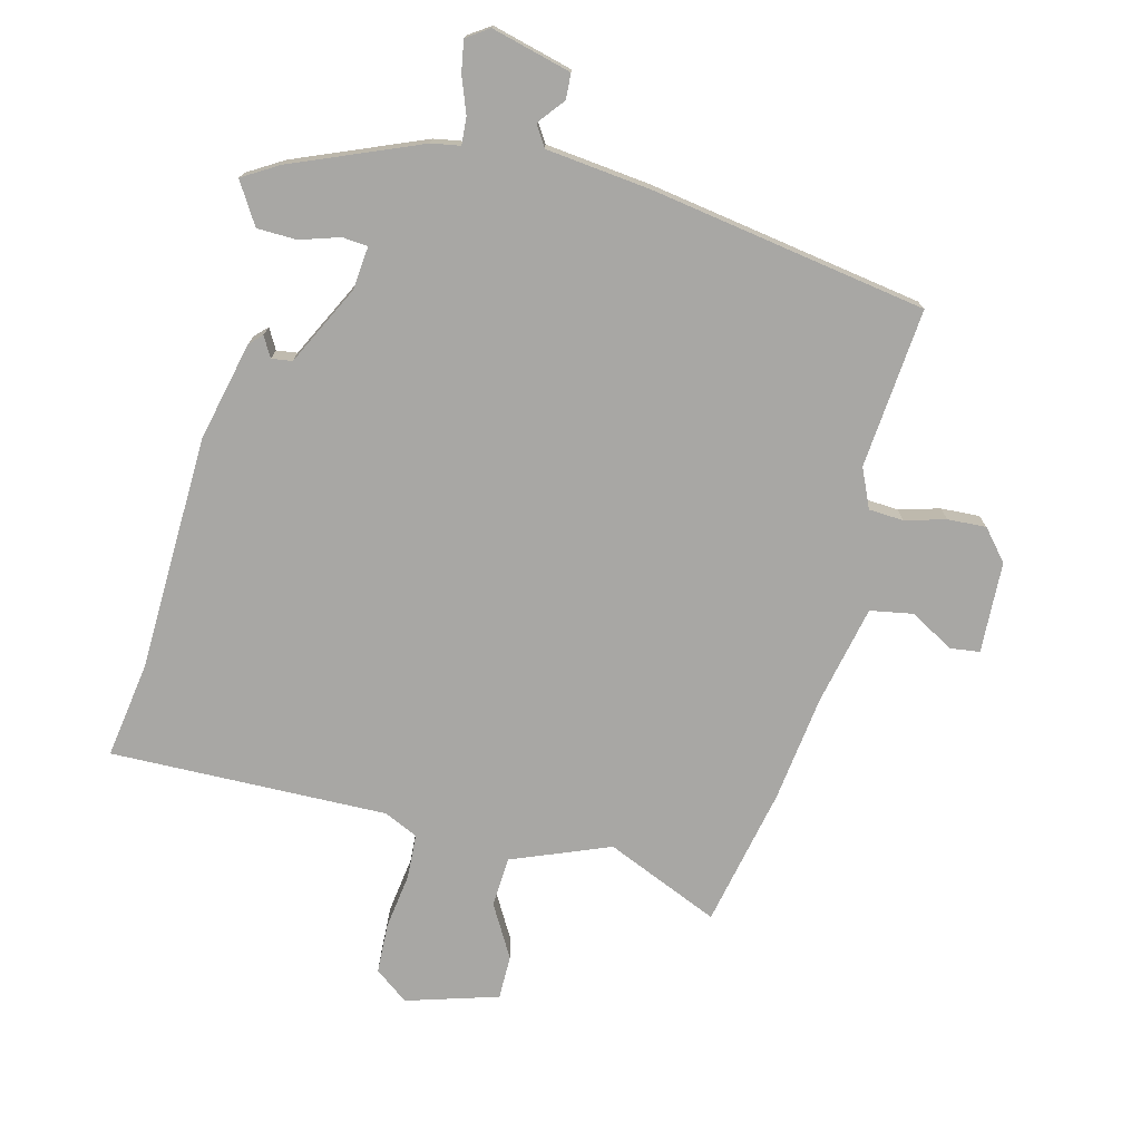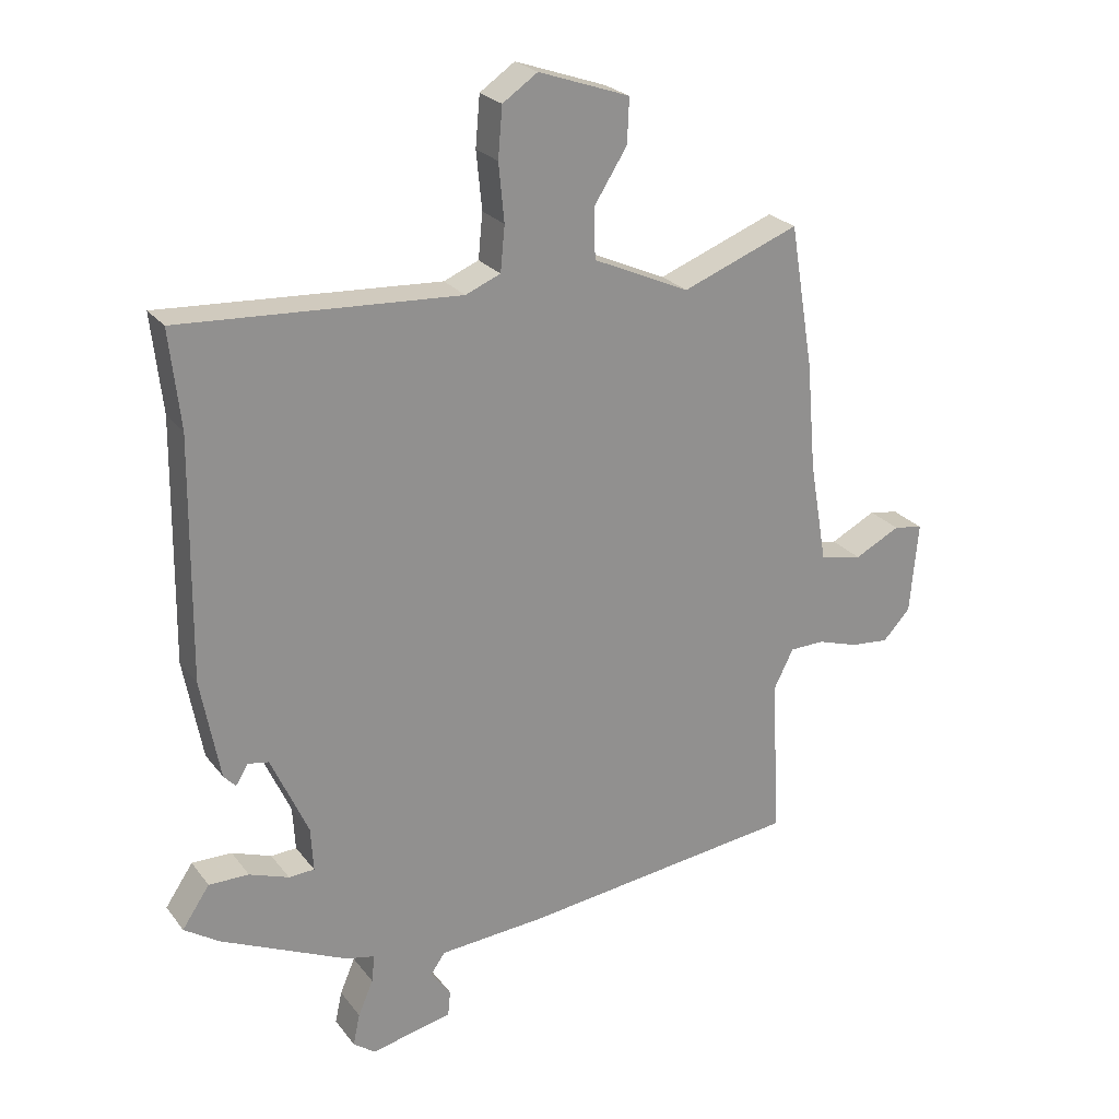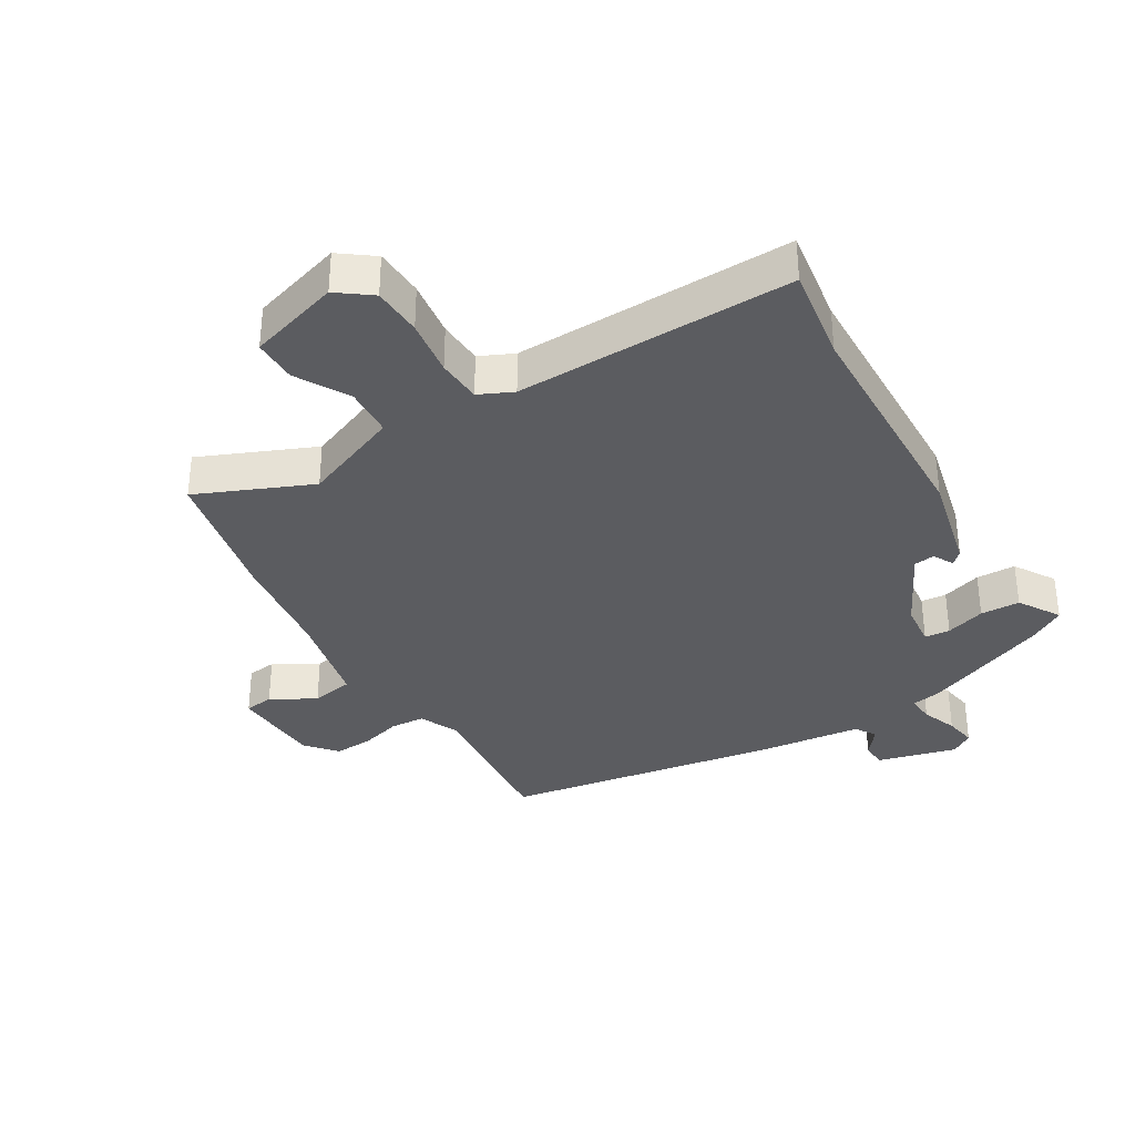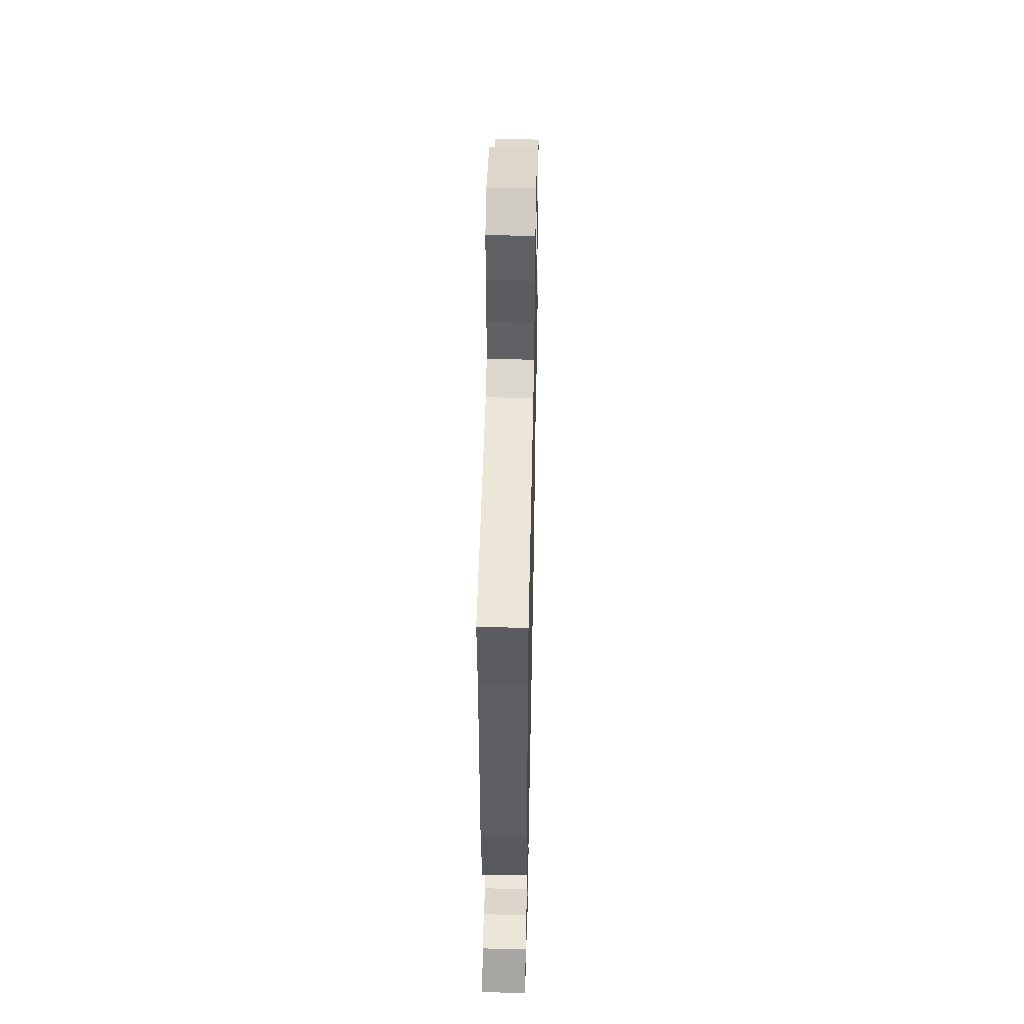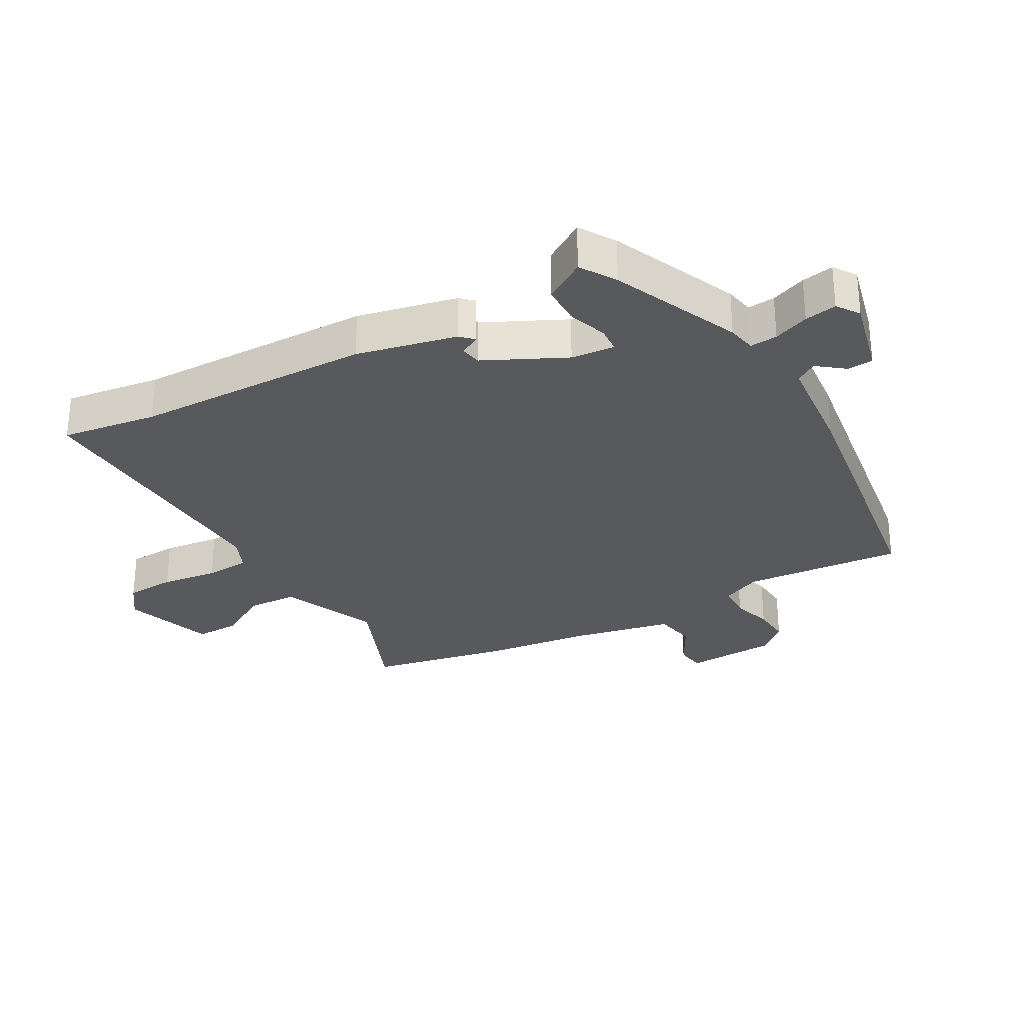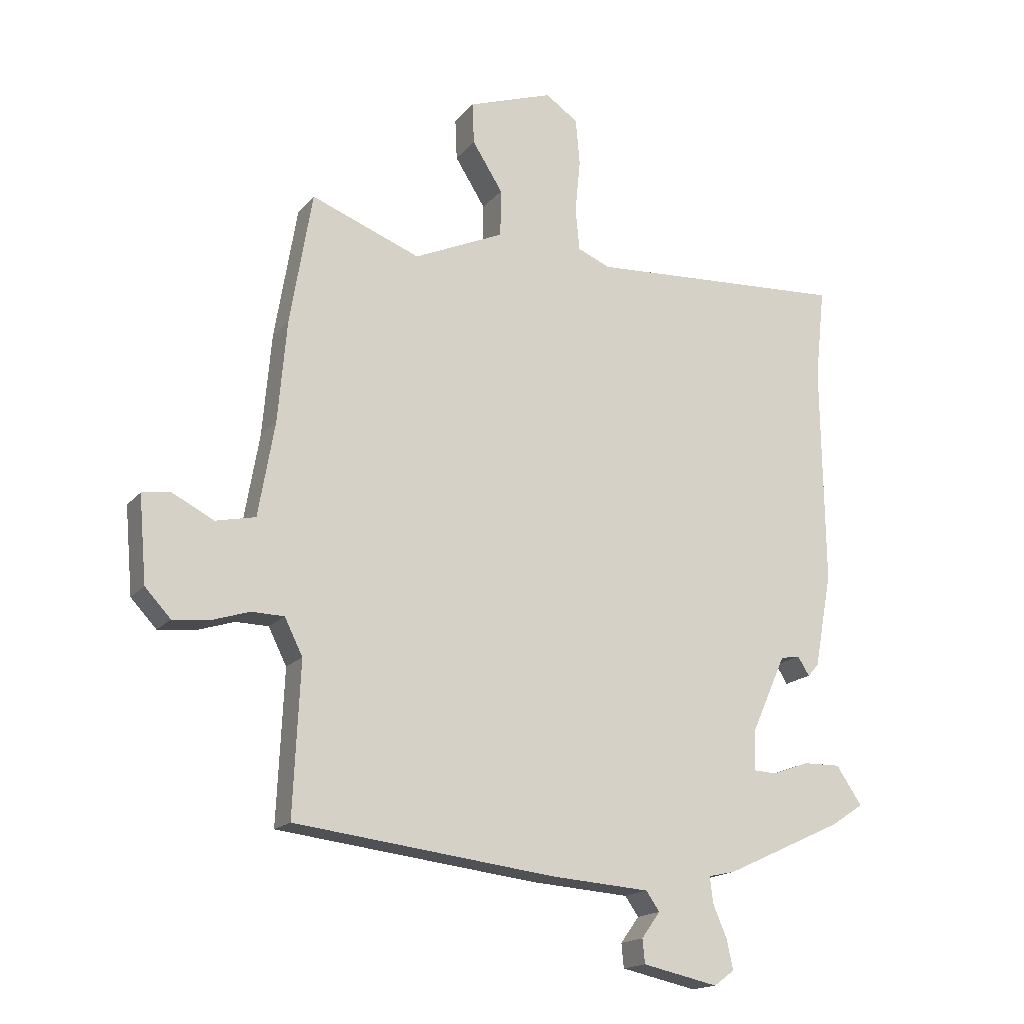
<metadata>
{"format":"obj","ext":"obj","renderer":"f3d","projection":"perspective","resolution":1024,"background":"white","views":[{"elev":-74.6,"azim":163.3,"up":"+Y"},{"elev":24.5,"azim":151.8,"up":"+Z"},{"elev":-34.6,"azim":28.5,"up":"+Y"},{"elev":49.8,"azim":91.2,"up":"+Z"},{"elev":-29.1,"azim":117.7,"up":"+Y"},{"elev":-17.1,"azim":-26.3,"up":"+Z"}]}
</metadata>
<code>
v 0.508 0.07 0.571
v 0.491 0.07 0.416
v 0.496 0.07 0.034
v 0.466 0.07 -0.127
v 0.447 0.07 -0.148
v 0.427 0.07 -0.116
v 0.394 0.07 -0.122
v 0.335 0.07 -0.253
v 0.331 0.07 -0.323
v 0.372 0.07 -0.325
v 0.435 0.07 -0.302
v 0.499 0.07 -0.301
v 0.543 0.07 -0.366
v 0.487 0.07 -0.403
v 0.284 0.07 -0.497
v 0.238 0.07 -0.507
v 0.243 0.07 -0.551
v 0.267 0.07 -0.607
v 0.278 0.07 -0.658
v 0.243 0.07 -0.684
v 0.113 0.07 -0.656
v 0.109 0.07 -0.615
v 0.141 0.07 -0.571
v 0.118 0.07 -0.538
v -0.052 0.07 -0.526
v -0.499 0.07 -0.473
v -0.487 0.07 -0.215
v -0.518 0.07 -0.153
v -0.574 0.07 -0.152
v -0.639 0.07 -0.173
v -0.701 0.07 -0.179
v -0.745 0.07 -0.132
v -0.758 0.07 0.015
v -0.711 0.07 0.023
v -0.638 0.07 -0.014
v -0.57 0.07 0.001
v -0.542 0.07 0.163
v -0.527 0.07 0.336
v -0.489 0.07 0.564
v -0.302 0.07 0.493
v -0.147 0.07 0.563
v -0.146 0.07 0.644
v -0.198 0.07 0.726
v -0.201 0.07 0.797
v -0.055 0.07 0.848
v 0.001 0.07 0.81
v 0.008 0.07 0.73
v -0.001 0.07 0.638
v 0.006 0.07 0.566
v 0.062 0.07 0.543
v 0.508 0 0.571
v 0.491 0 0.416
v 0.496 0 0.034
v 0.466 0 -0.127
v 0.447 0 -0.148
v 0.427 0 -0.116
v 0.394 0 -0.122
v 0.335 0 -0.253
v 0.331 0 -0.323
v 0.372 0 -0.325
v 0.435 0 -0.302
v 0.499 0 -0.301
v 0.543 0 -0.366
v 0.487 0 -0.403
v 0.284 0 -0.497
v 0.238 0 -0.507
v 0.243 0 -0.551
v 0.267 0 -0.607
v 0.278 0 -0.658
v 0.243 0 -0.684
v 0.113 0 -0.656
v 0.109 0 -0.615
v 0.141 0 -0.571
v 0.118 0 -0.538
v -0.052 0 -0.526
v -0.499 0 -0.473
v -0.487 0 -0.215
v -0.518 0 -0.153
v -0.574 0 -0.152
v -0.639 0 -0.173
v -0.701 0 -0.179
v -0.745 0 -0.132
v -0.758 0 0.015
v -0.711 0 0.023
v -0.638 0 -0.014
v -0.57 0 0.001
v -0.542 0 0.163
v -0.527 0 0.336
v -0.489 0 0.564
v -0.302 0 0.493
v -0.147 0 0.563
v -0.146 0 0.644
v -0.198 0 0.726
v -0.201 0 0.797
v -0.055 0 0.848
v 0.001 0 0.81
v 0.008 0 0.73
v -0.001 0 0.638
v 0.006 0 0.566
v 0.062 0 0.543
f 45 46 47 48
f 45 48 49
f 42 43 44 45
f 41 42 45 49
f 40 41 49 50
f 37 38 39 40
f 36 37 40 50
f 32 33 34 35
f 32 35 36
f 29 30 31 32
f 28 29 32 36
f 27 28 36 50
f 24 25 26 27
f 20 21 22 23
f 20 23 24
f 17 18 19 20
f 16 17 20 24
f 13 14 15 16
f 10 11 12 13
f 9 10 13 16
f 8 9 16 24
f 3 4 5 6
f 2 3 6 7
f 8 24 27 50
f 7 8 50
f 1 2 7 50
f 98 97 96 95
f 99 98 95
f 95 94 93 92
f 99 95 92 91
f 100 99 91 90
f 90 89 88 87
f 100 90 87 86
f 85 84 83 82
f 86 85 82
f 82 81 80 79
f 86 82 79 78
f 100 86 78 77
f 77 76 75 74
f 73 72 71 70
f 74 73 70
f 70 69 68 67
f 74 70 67 66
f 66 65 64 63
f 63 62 61 60
f 66 63 60 59
f 74 66 59 58
f 56 55 54 53
f 57 56 53 52
f 100 77 74 58
f 100 58 57
f 100 57 52 51
f 1 51 52 2
f 2 52 53 3
f 3 53 54 4
f 4 54 55 5
f 5 55 56 6
f 6 56 57 7
f 7 57 58 8
f 8 58 59 9
f 9 59 60 10
f 10 60 61 11
f 11 61 62 12
f 12 62 63 13
f 13 63 64 14
f 14 64 65 15
f 15 65 66 16
f 16 66 67 17
f 17 67 68 18
f 18 68 69 19
f 19 69 70 20
f 20 70 71 21
f 21 71 72 22
f 22 72 73 23
f 23 73 74 24
f 24 74 75 25
f 25 75 76 26
f 26 76 77 27
f 27 77 78 28
f 28 78 79 29
f 29 79 80 30
f 30 80 81 31
f 31 81 82 32
f 32 82 83 33
f 33 83 84 34
f 34 84 85 35
f 35 85 86 36
f 36 86 87 37
f 37 87 88 38
f 38 88 89 39
f 39 89 90 40
f 40 90 91 41
f 41 91 92 42
f 42 92 93 43
f 43 93 94 44
f 44 94 95 45
f 45 95 96 46
f 46 96 97 47
f 47 97 98 48
f 48 98 99 49
f 49 99 100 50
f 50 100 51 1

</code>
